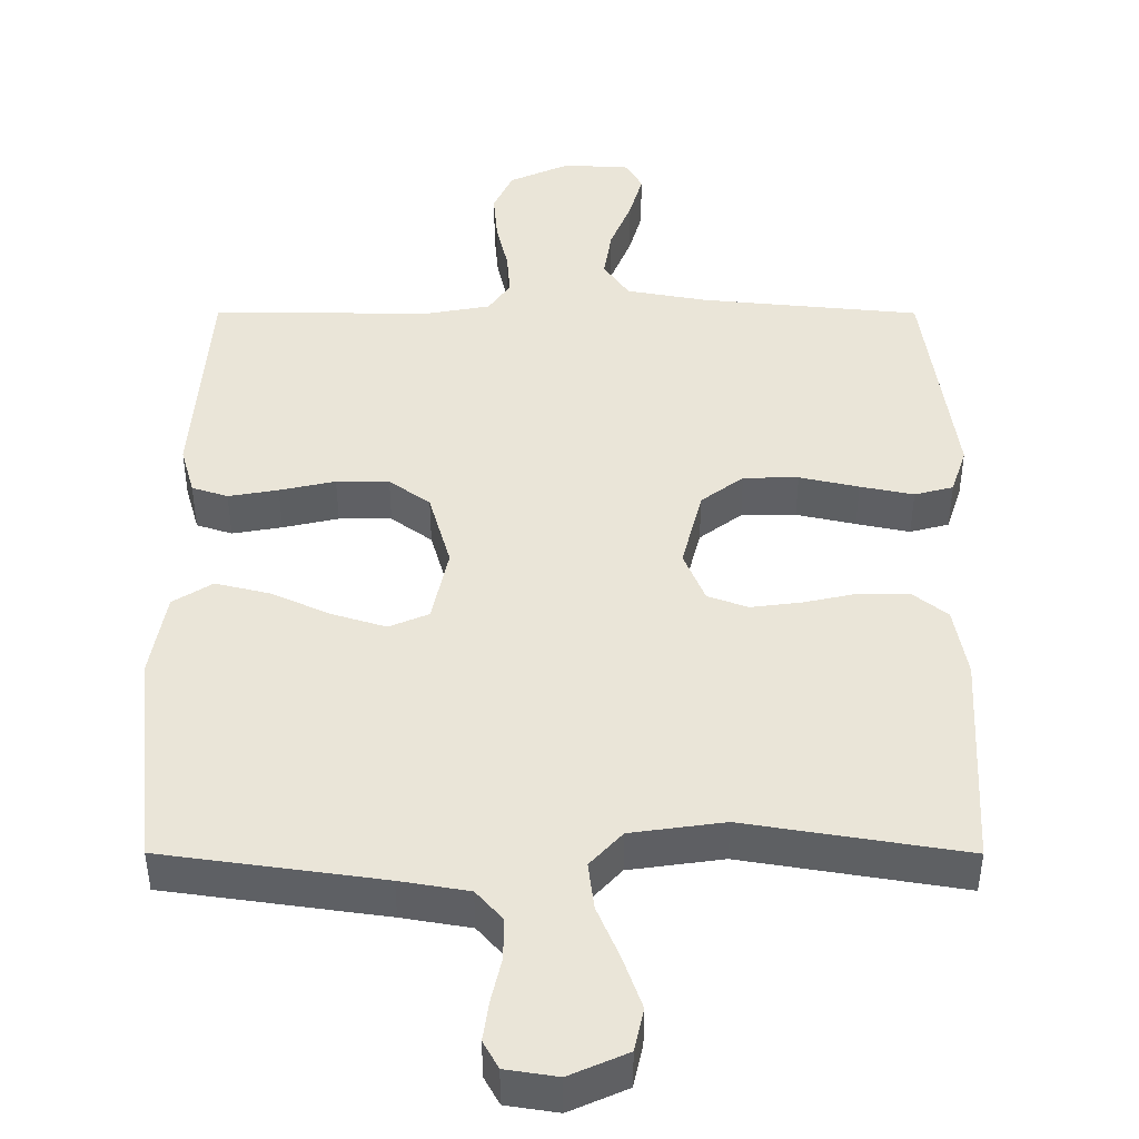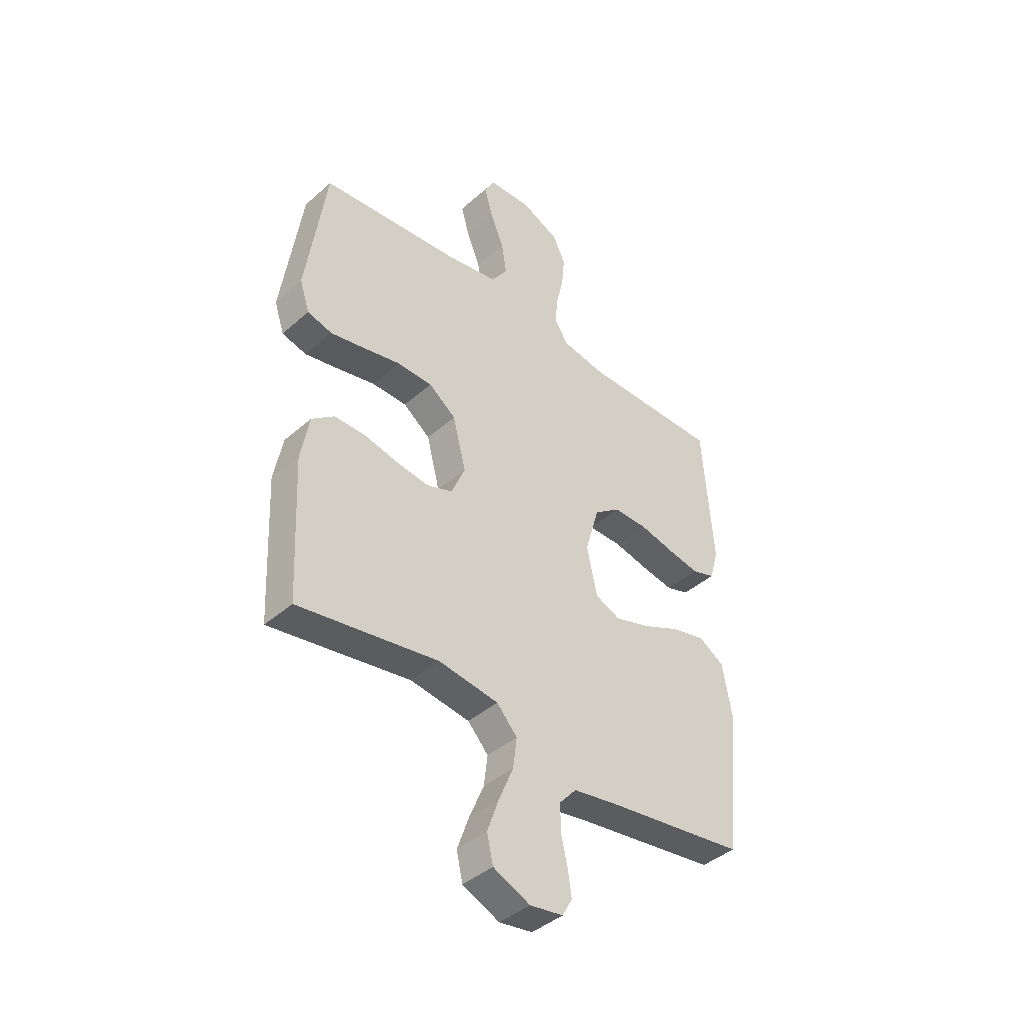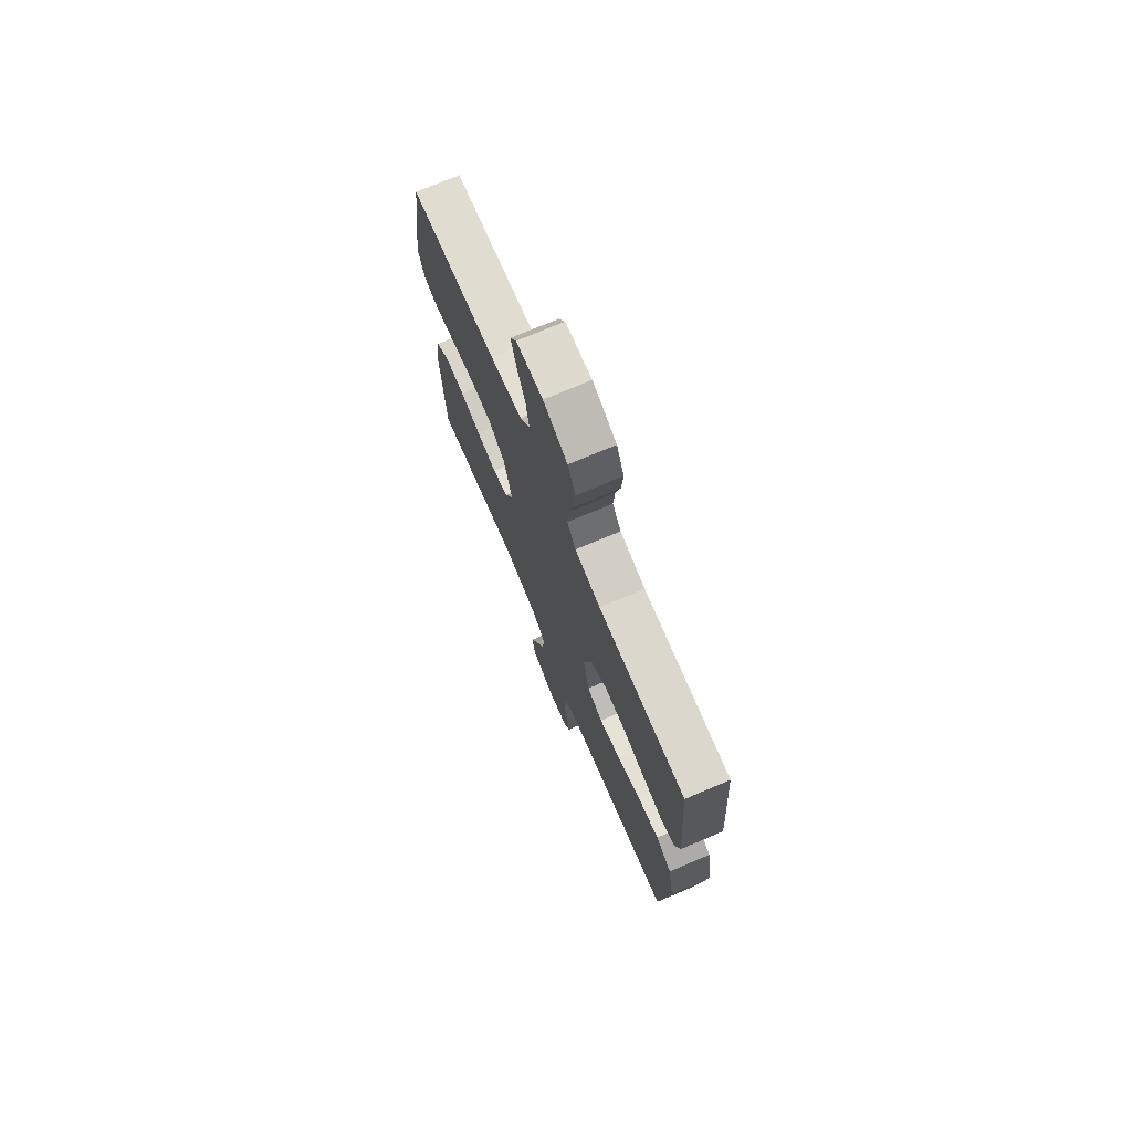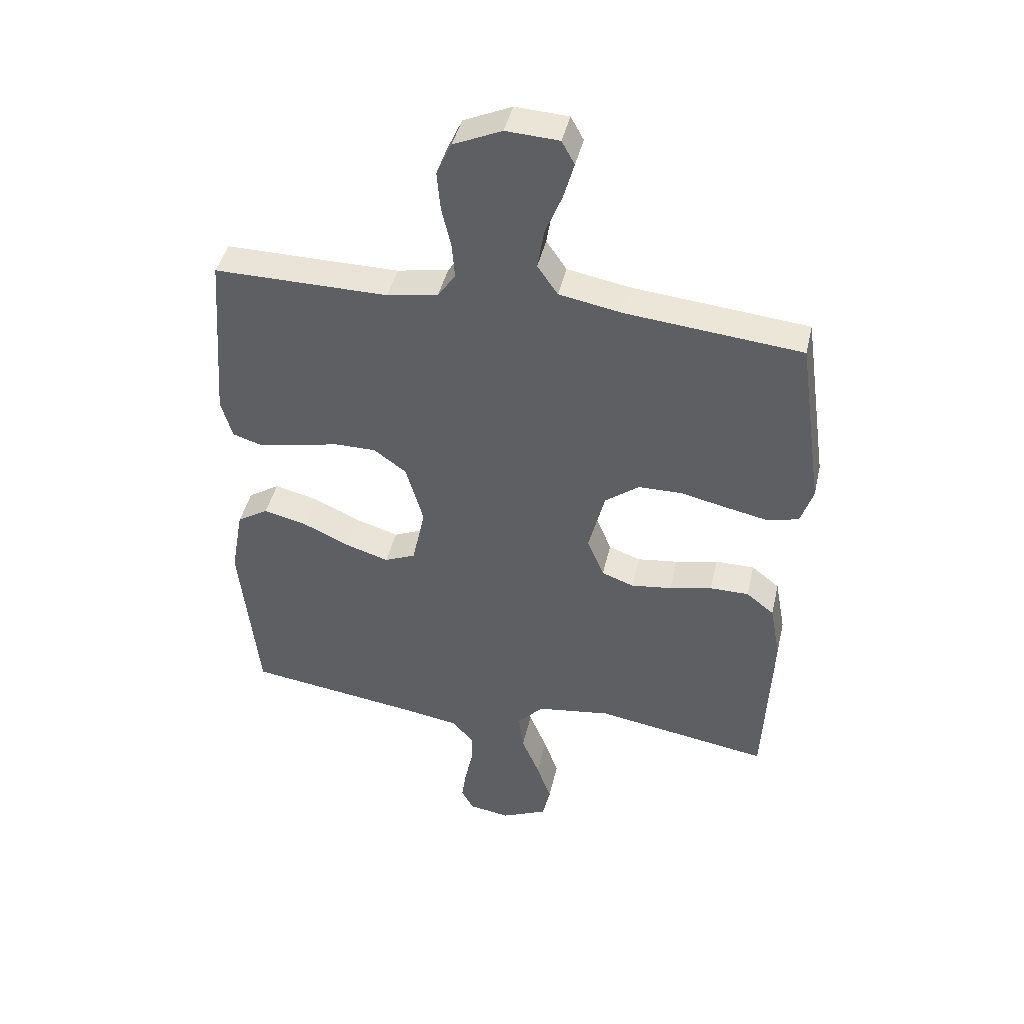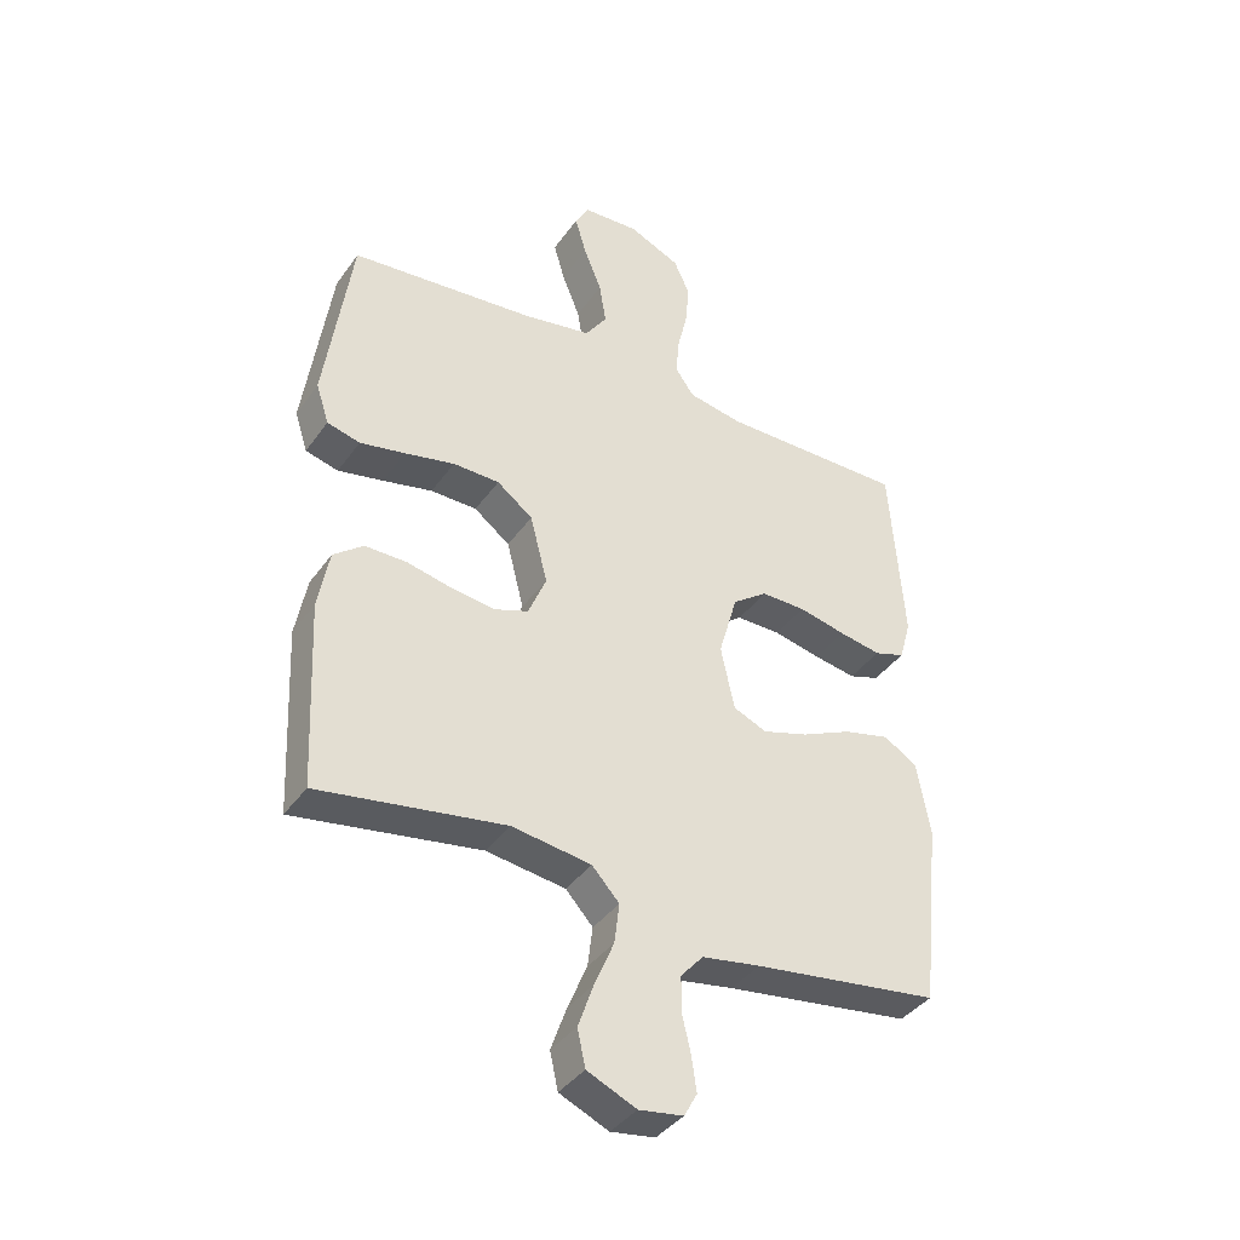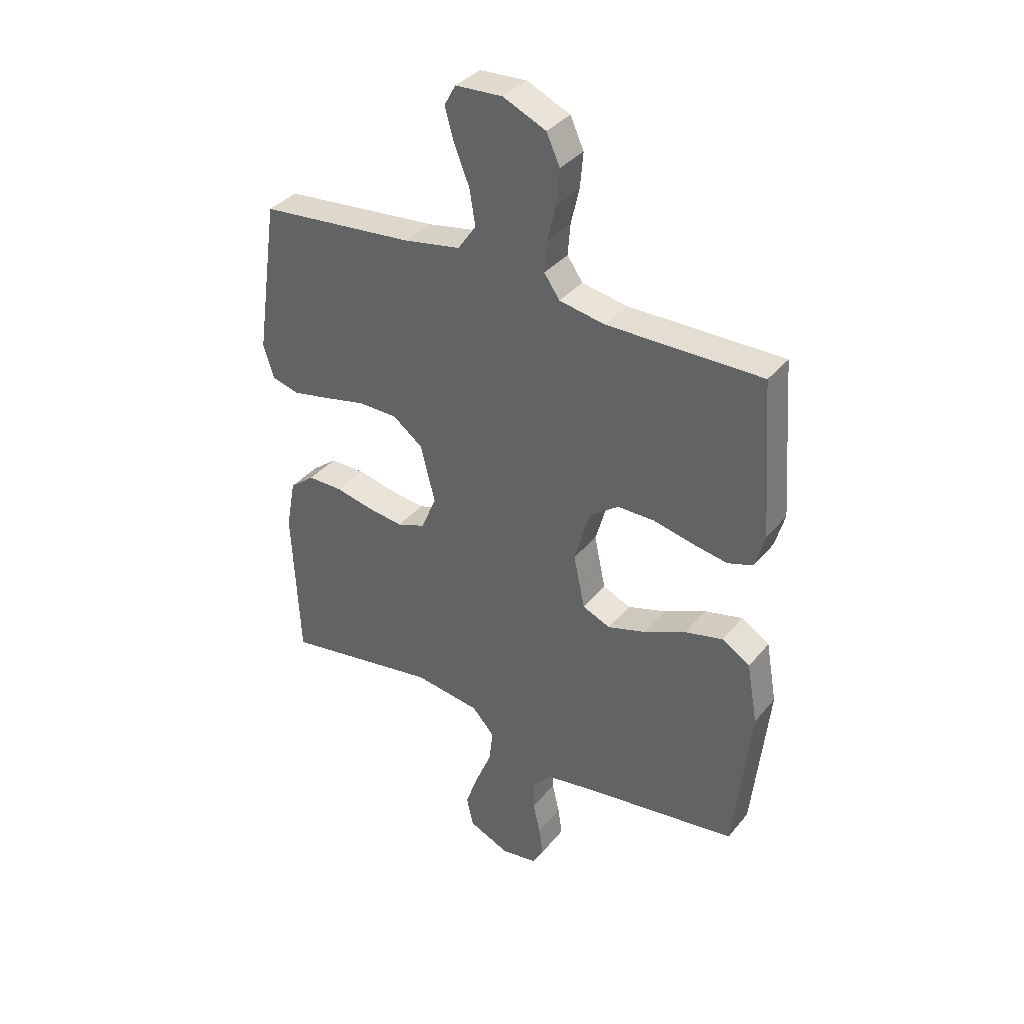
<metadata>
{"format":"obj","ext":"obj","renderer":"f3d","projection":"perspective","resolution":1024,"background":"white","views":[{"elev":45.0,"azim":-179.9,"up":"+Y"},{"elev":-41.7,"azim":-43.4,"up":"+Z"},{"elev":73.7,"azim":67.1,"up":"+Z"},{"elev":43.2,"azim":-167.2,"up":"+Z"},{"elev":-39.1,"azim":-31.6,"up":"+Z"},{"elev":36.3,"azim":34.0,"up":"+Z"}]}
</metadata>
<code>
v -0.5 0.07 0.5
v -0.2 0.07 0.529
v -0.09 0.07 0.549
v -0.055 0.07 0.6
v -0.066 0.07 0.668
v -0.095 0.07 0.74
v -0.113 0.07 0.803
v -0.091 0.07 0.843
v 0 0.07 0.848
v 0.083 0.07 0.811
v 0.109 0.07 0.754
v 0.103 0.07 0.686
v 0.087 0.07 0.618
v 0.082 0.07 0.557
v 0.112 0.07 0.514
v 0.2 0.07 0.498
v 0.5 0.07 0.5
v 0.522 0.07 0.2
v 0.503 0.07 0.133
v 0.454 0.07 0.117
v 0.386 0.07 0.129
v 0.31 0.07 0.146
v 0.238 0.07 0.146
v 0.182 0.07 0.105
v 0.152 0.07 0
v 0.174 0.07 -0.103
v 0.228 0.07 -0.126
v 0.302 0.07 -0.103
v 0.383 0.07 -0.066
v 0.457 0.07 -0.048
v 0.511 0.07 -0.082
v 0.532 0.07 -0.2
v 0.5 0.07 -0.5
v 0.2 0.07 -0.542
v 0.106 0.07 -0.558
v 0.07 0.07 -0.599
v 0.07 0.07 -0.656
v 0.084 0.07 -0.717
v 0.092 0.07 -0.772
v 0.071 0.07 -0.81
v 0 0.07 -0.821
v -0.079 0.07 -0.786
v -0.092 0.07 -0.727
v -0.067 0.07 -0.656
v -0.036 0.07 -0.582
v -0.028 0.07 -0.517
v -0.072 0.07 -0.469
v -0.2 0.07 -0.451
v -0.5 0.07 -0.5
v -0.514 0.07 -0.2
v -0.496 0.07 -0.103
v -0.448 0.07 -0.065
v -0.381 0.07 -0.065
v -0.308 0.07 -0.081
v -0.238 0.07 -0.09
v -0.183 0.07 -0.07
v -0.154 0.07 0
v -0.182 0.07 0.11
v -0.24 0.07 0.154
v -0.315 0.07 0.155
v -0.396 0.07 0.137
v -0.469 0.07 0.122
v -0.522 0.07 0.136
v -0.543 0.07 0.2
v -0.5 0 0.5
v -0.2 0 0.529
v -0.09 0 0.549
v -0.055 0 0.6
v -0.066 0 0.668
v -0.095 0 0.74
v -0.113 0 0.803
v -0.091 0 0.843
v 0 0 0.848
v 0.083 0 0.811
v 0.109 0 0.754
v 0.103 0 0.686
v 0.087 0 0.618
v 0.082 0 0.557
v 0.112 0 0.514
v 0.2 0 0.498
v 0.5 0 0.5
v 0.522 0 0.2
v 0.503 0 0.133
v 0.454 0 0.117
v 0.386 0 0.129
v 0.31 0 0.146
v 0.238 0 0.146
v 0.182 0 0.105
v 0.152 0 0
v 0.174 0 -0.103
v 0.228 0 -0.126
v 0.302 0 -0.103
v 0.383 0 -0.066
v 0.457 0 -0.048
v 0.511 0 -0.082
v 0.532 0 -0.2
v 0.5 0 -0.5
v 0.2 0 -0.542
v 0.106 0 -0.558
v 0.07 0 -0.599
v 0.07 0 -0.656
v 0.084 0 -0.717
v 0.092 0 -0.772
v 0.071 0 -0.81
v 0 0 -0.821
v -0.079 0 -0.786
v -0.092 0 -0.727
v -0.067 0 -0.656
v -0.036 0 -0.582
v -0.028 0 -0.517
v -0.072 0 -0.469
v -0.2 0 -0.451
v -0.5 0 -0.5
v -0.514 0 -0.2
v -0.496 0 -0.103
v -0.448 0 -0.065
v -0.381 0 -0.065
v -0.308 0 -0.081
v -0.238 0 -0.09
v -0.183 0 -0.07
v -0.154 0 0
v -0.182 0 0.11
v -0.24 0 0.154
v -0.315 0 0.155
v -0.396 0 0.137
v -0.469 0 0.122
v -0.522 0 0.136
v -0.543 0 0.2
f 64 1 2
f 63 64 2
f 62 63 2
f 61 62 2
f 60 61 2
f 59 60 2 3
f 58 59 3 4
f 57 58 4
f 52 53 54
f 51 52 54
f 50 51 54
f 49 50 54
f 48 49 54
f 47 48 54 55
f 46 47 55 56
f 43 44 45
f 42 43 45
f 41 42 45
f 40 41 45
f 39 40 45
f 38 39 45
f 37 38 45
f 36 37 45 46
f 46 56 57
f 36 46 57
f 35 36 57
f 32 33 34
f 31 32 34
f 30 31 34
f 29 30 34
f 28 29 34
f 27 28 34 35
f 20 21 22
f 19 20 22
f 18 19 22
f 17 18 22
f 16 17 22
f 15 16 22 23
f 14 15 23 24
f 11 12 13
f 10 11 13
f 9 10 13
f 8 9 13
f 7 8 13
f 6 7 13
f 5 6 13
f 4 5 13 14
f 14 24 25
f 4 14 25
f 57 4 25
f 26 27 35 57
f 25 26 57
f 66 65 128
f 66 128 127
f 66 127 126
f 66 126 125
f 66 125 124
f 67 66 124 123
f 68 67 123 122
f 68 122 121
f 118 117 116
f 118 116 115
f 118 115 114
f 118 114 113
f 118 113 112
f 119 118 112 111
f 120 119 111 110
f 109 108 107
f 109 107 106
f 109 106 105
f 109 105 104
f 109 104 103
f 109 103 102
f 109 102 101
f 110 109 101 100
f 121 120 110
f 121 110 100
f 121 100 99
f 98 97 96
f 98 96 95
f 98 95 94
f 98 94 93
f 98 93 92
f 99 98 92 91
f 86 85 84
f 86 84 83
f 86 83 82
f 86 82 81
f 86 81 80
f 87 86 80 79
f 88 87 79 78
f 77 76 75
f 77 75 74
f 77 74 73
f 77 73 72
f 77 72 71
f 77 71 70
f 77 70 69
f 78 77 69 68
f 89 88 78
f 89 78 68
f 89 68 121
f 121 99 91 90
f 121 90 89
f 1 65 66 2
f 2 66 67 3
f 3 67 68 4
f 4 68 69 5
f 5 69 70 6
f 6 70 71 7
f 7 71 72 8
f 8 72 73 9
f 9 73 74 10
f 10 74 75 11
f 11 75 76 12
f 12 76 77 13
f 13 77 78 14
f 14 78 79 15
f 15 79 80 16
f 16 80 81 17
f 17 81 82 18
f 18 82 83 19
f 19 83 84 20
f 20 84 85 21
f 21 85 86 22
f 22 86 87 23
f 23 87 88 24
f 24 88 89 25
f 25 89 90 26
f 26 90 91 27
f 27 91 92 28
f 28 92 93 29
f 29 93 94 30
f 30 94 95 31
f 31 95 96 32
f 32 96 97 33
f 33 97 98 34
f 34 98 99 35
f 35 99 100 36
f 36 100 101 37
f 37 101 102 38
f 38 102 103 39
f 39 103 104 40
f 40 104 105 41
f 41 105 106 42
f 42 106 107 43
f 43 107 108 44
f 44 108 109 45
f 45 109 110 46
f 46 110 111 47
f 47 111 112 48
f 48 112 113 49
f 49 113 114 50
f 50 114 115 51
f 51 115 116 52
f 52 116 117 53
f 53 117 118 54
f 54 118 119 55
f 55 119 120 56
f 56 120 121 57
f 57 121 122 58
f 58 122 123 59
f 59 123 124 60
f 60 124 125 61
f 61 125 126 62
f 62 126 127 63
f 63 127 128 64
f 64 128 65 1

</code>
